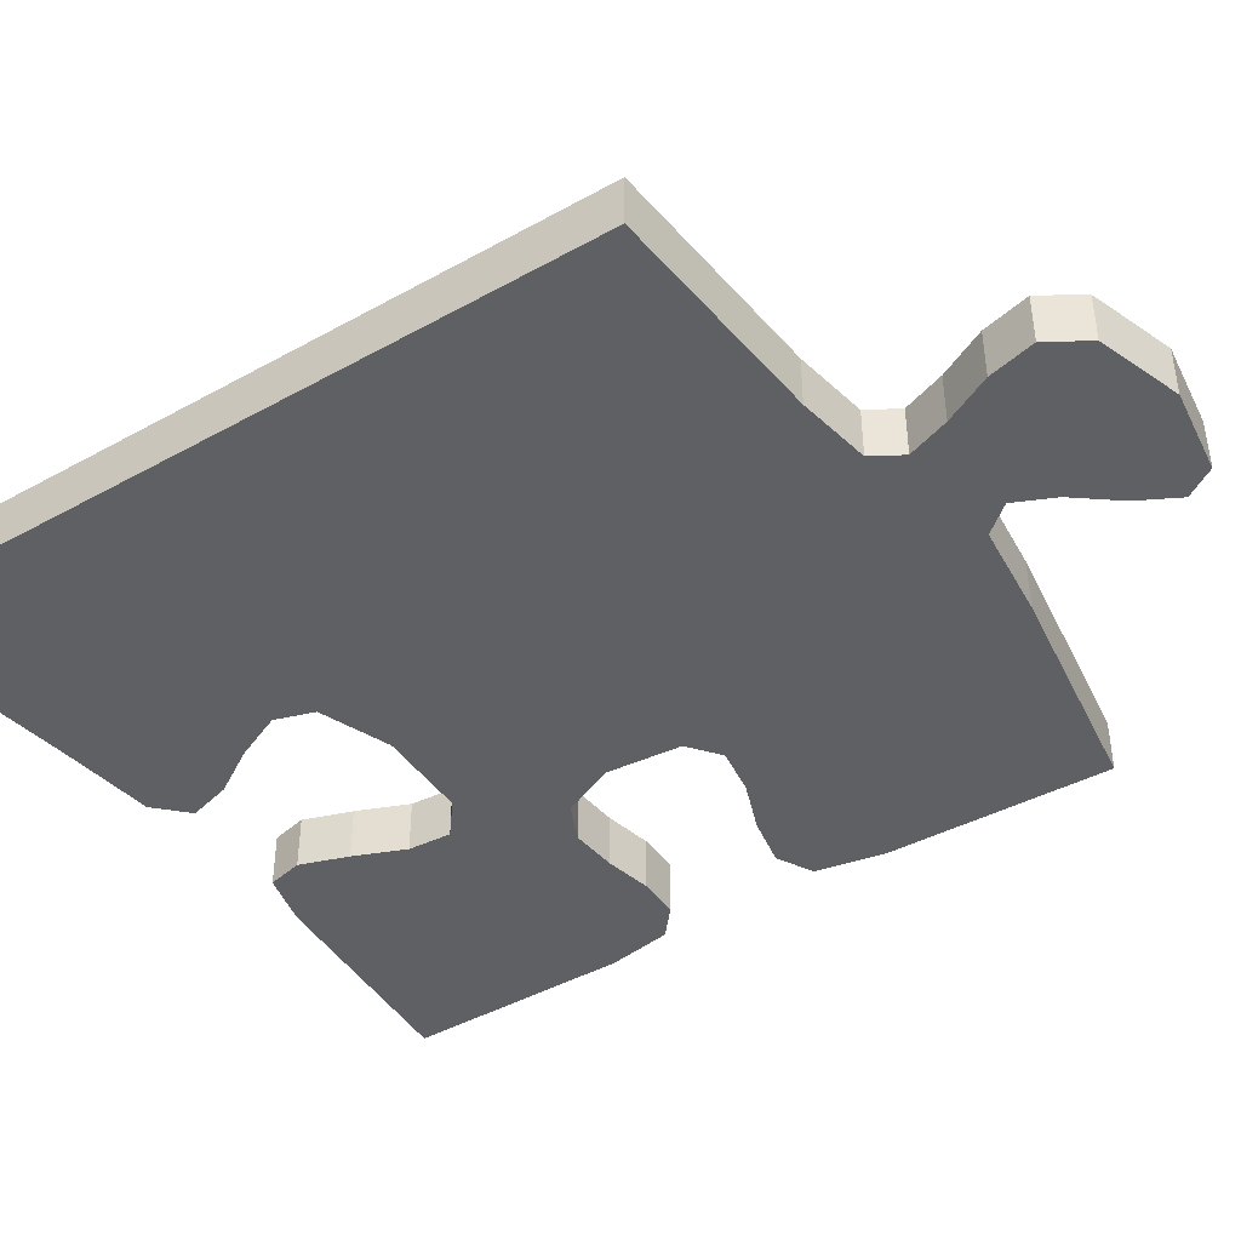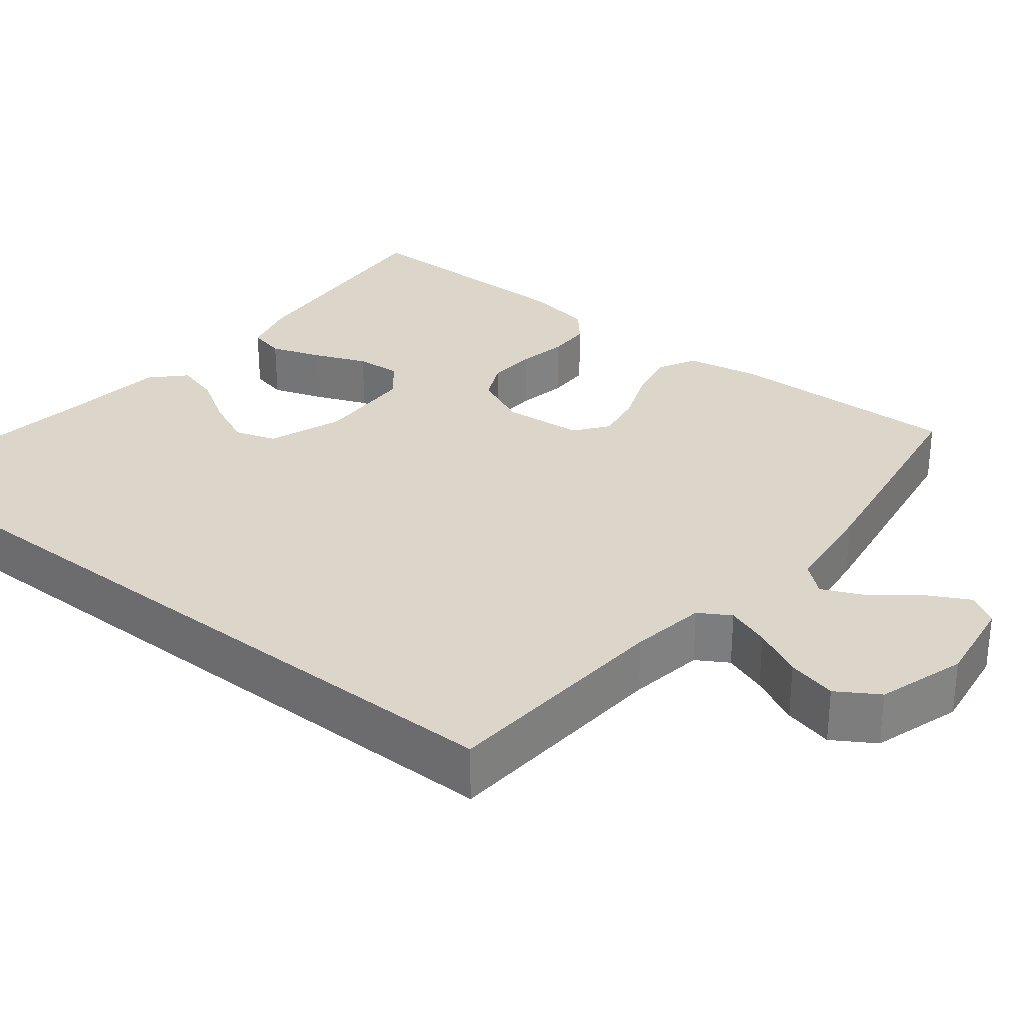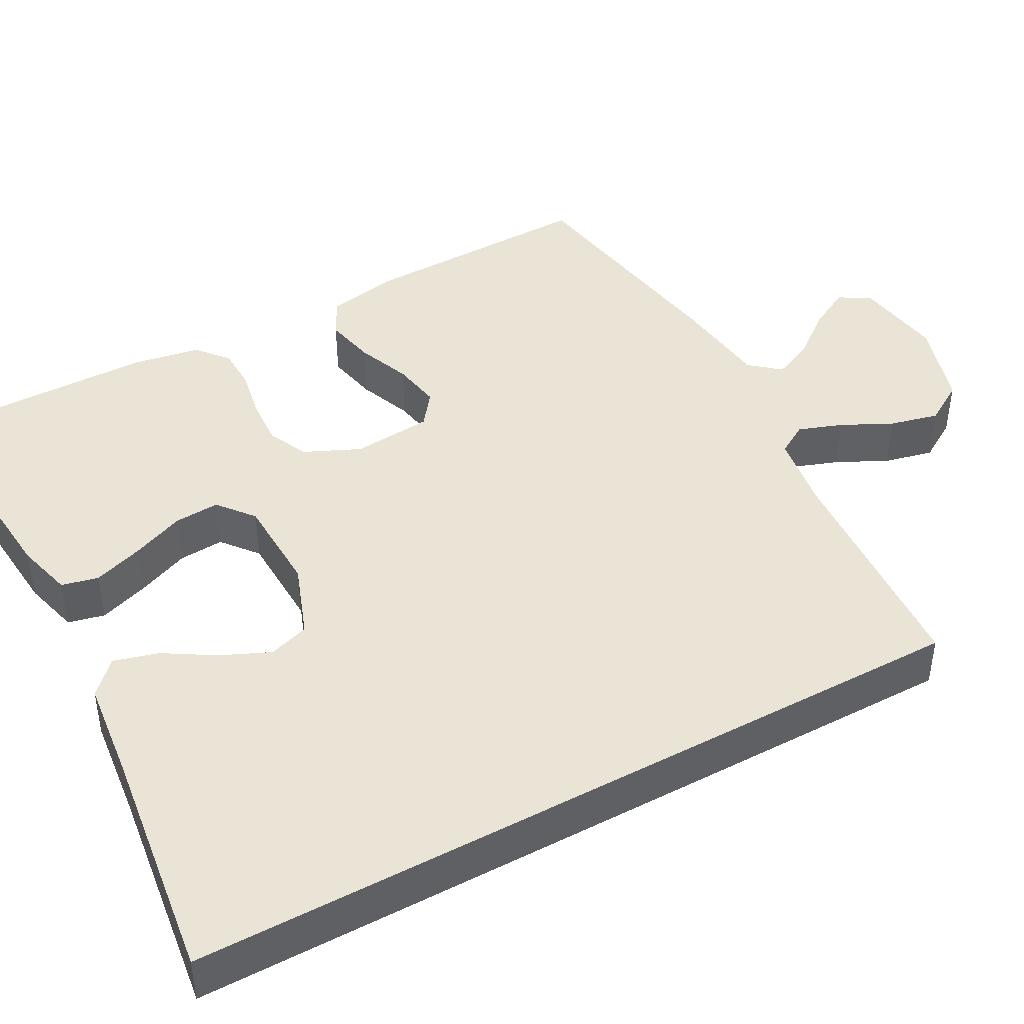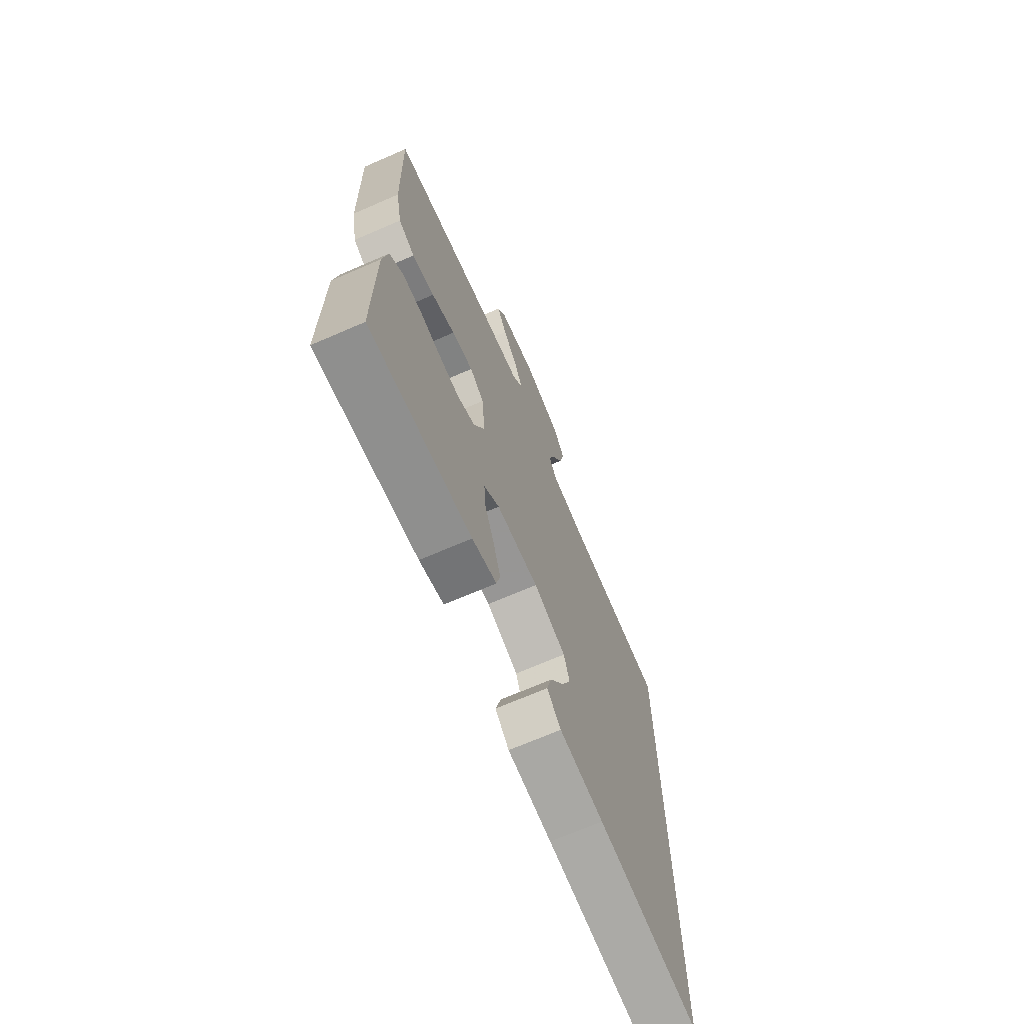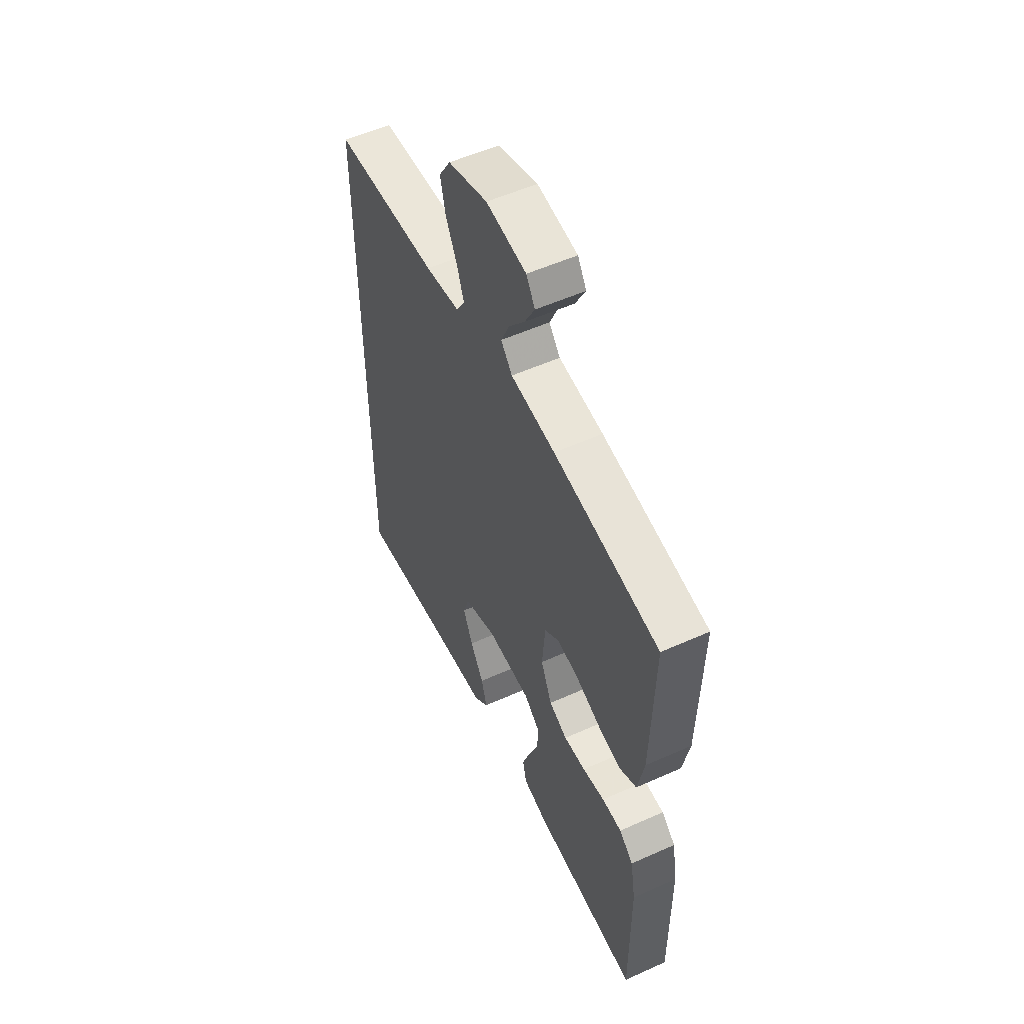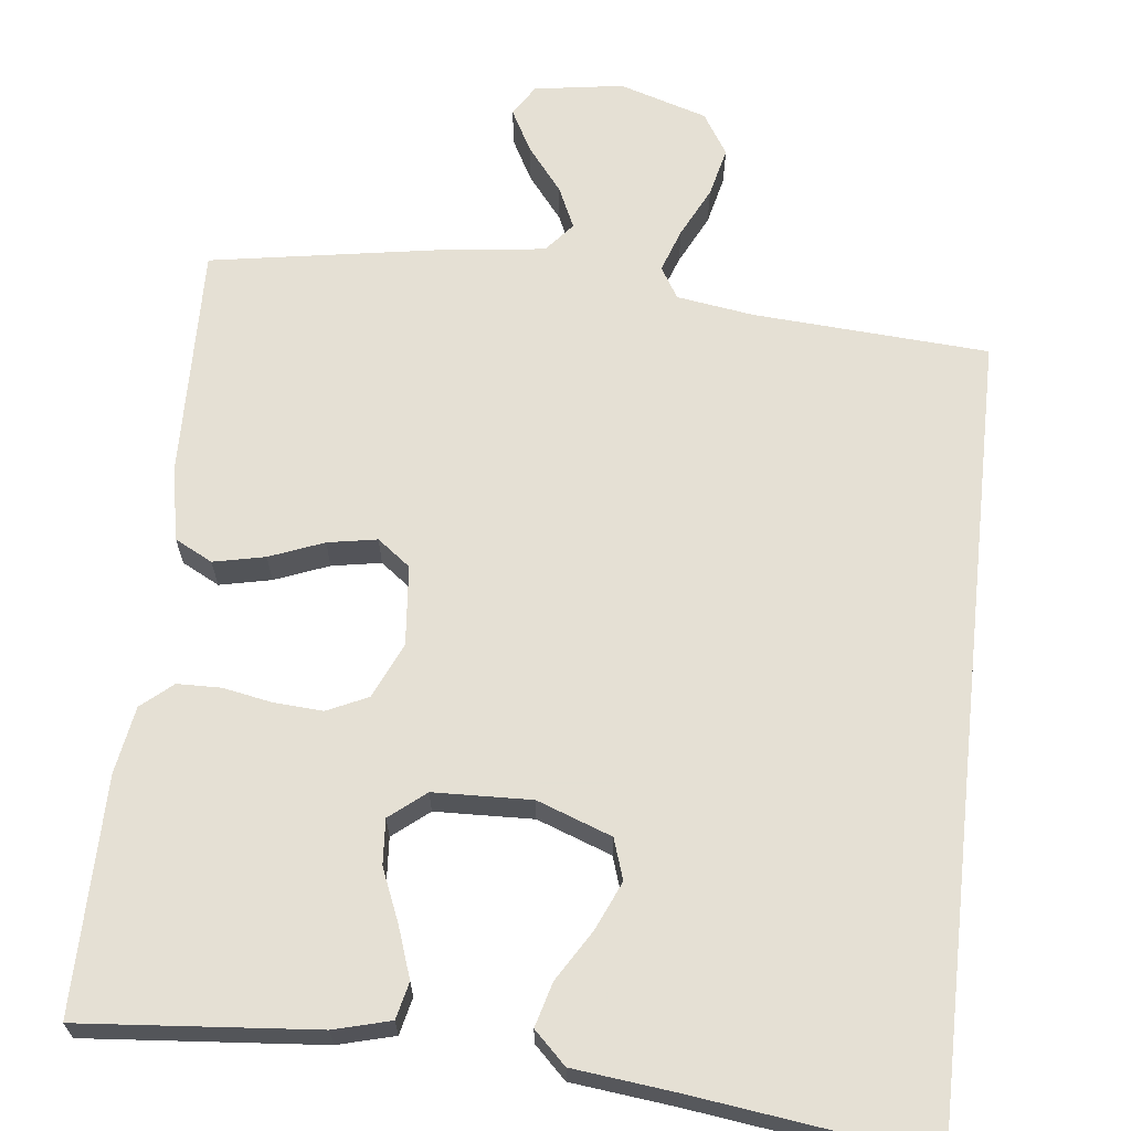
<metadata>
{"format":"obj","ext":"obj","renderer":"f3d","projection":"perspective","resolution":1024,"background":"white","views":[{"elev":-42.5,"azim":-56.4,"up":"+Y"},{"elev":29.9,"azim":-51.5,"up":"+Y"},{"elev":43.6,"azim":-118.7,"up":"+Y"},{"elev":-69.4,"azim":113.5,"up":"+Z"},{"elev":54.7,"azim":64.6,"up":"+Z"},{"elev":65.9,"azim":-173.7,"up":"+Y"}]}
</metadata>
<code>
v -0.5 0.07 0.477
v -0.2 0.07 0.497
v -0.102 0.07 0.512
v -0.078 0.07 0.552
v -0.098 0.07 0.608
v -0.13 0.07 0.672
v -0.145 0.07 0.735
v -0.112 0.07 0.788
v 0 0.07 0.823
v 0.114 0.07 0.806
v 0.139 0.07 0.766
v 0.11 0.07 0.712
v 0.065 0.07 0.655
v 0.041 0.07 0.602
v 0.073 0.07 0.564
v 0.2 0.07 0.549
v 0.5 0.07 0.5
v 0.493 0.07 0.2
v 0.475 0.07 0.107
v 0.427 0.07 0.082
v 0.361 0.07 0.096
v 0.292 0.07 0.123
v 0.229 0.07 0.134
v 0.187 0.07 0.102
v 0.178 0.07 0
v 0.21 0.07 -0.071
v 0.262 0.07 -0.095
v 0.324 0.07 -0.091
v 0.387 0.07 -0.079
v 0.443 0.07 -0.08
v 0.483 0.07 -0.114
v 0.498 0.07 -0.2
v 0.5 0.07 -0.5
v 0.2 0.07 -0.475
v 0.128 0.07 -0.456
v 0.117 0.07 -0.409
v 0.139 0.07 -0.345
v 0.167 0.07 -0.277
v 0.171 0.07 -0.219
v 0.125 0.07 -0.182
v 0 0.07 -0.178
v -0.095 0.07 -0.213
v -0.112 0.07 -0.265
v -0.084 0.07 -0.328
v -0.045 0.07 -0.391
v -0.029 0.07 -0.448
v -0.07 0.07 -0.488
v -0.2 0.07 -0.503
v -0.5 0.07 -0.543
v -0.5 0 0.477
v -0.2 0 0.497
v -0.102 0 0.512
v -0.078 0 0.552
v -0.098 0 0.608
v -0.13 0 0.672
v -0.145 0 0.735
v -0.112 0 0.788
v 0 0 0.823
v 0.114 0 0.806
v 0.139 0 0.766
v 0.11 0 0.712
v 0.065 0 0.655
v 0.041 0 0.602
v 0.073 0 0.564
v 0.2 0 0.549
v 0.5 0 0.5
v 0.493 0 0.2
v 0.475 0 0.107
v 0.427 0 0.082
v 0.361 0 0.096
v 0.292 0 0.123
v 0.229 0 0.134
v 0.187 0 0.102
v 0.178 0 0
v 0.21 0 -0.071
v 0.262 0 -0.095
v 0.324 0 -0.091
v 0.387 0 -0.079
v 0.443 0 -0.08
v 0.483 0 -0.114
v 0.498 0 -0.2
v 0.5 0 -0.5
v 0.2 0 -0.475
v 0.128 0 -0.456
v 0.117 0 -0.409
v 0.139 0 -0.345
v 0.167 0 -0.277
v 0.171 0 -0.219
v 0.125 0 -0.182
v 0 0 -0.178
v -0.095 0 -0.213
v -0.112 0 -0.265
v -0.084 0 -0.328
v -0.045 0 -0.391
v -0.029 0 -0.448
v -0.07 0 -0.488
v -0.2 0 -0.503
v -0.5 0 -0.543
f 48 49 1 2
f 46 47 48
f 45 46 48
f 44 45 48
f 43 44 48
f 48 2 3
f 43 48 3
f 42 43 3
f 41 42 3 4
f 40 41 4
f 39 40 4
f 36 37 38
f 35 36 38
f 34 35 38
f 33 34 38
f 32 33 38
f 31 32 38
f 30 31 38
f 29 30 38
f 28 29 38
f 27 28 38 39
f 26 27 39
f 25 26 39 4
f 20 21 22
f 19 20 22
f 18 19 22
f 17 18 22
f 16 17 22
f 15 16 22
f 14 15 22 23
f 11 12 13
f 10 11 13
f 9 10 13
f 8 9 13
f 7 8 13
f 6 7 13
f 5 6 13
f 5 13 14
f 4 5 14
f 25 4 14
f 24 25 14
f 14 23 24
f 51 50 98 97
f 97 96 95
f 97 95 94
f 97 94 93
f 97 93 92
f 52 51 97
f 52 97 92
f 52 92 91
f 53 52 91 90
f 53 90 89
f 53 89 88
f 87 86 85
f 87 85 84
f 87 84 83
f 87 83 82
f 87 82 81
f 87 81 80
f 87 80 79
f 87 79 78
f 87 78 77
f 88 87 77 76
f 88 76 75
f 53 88 75 74
f 71 70 69
f 71 69 68
f 71 68 67
f 71 67 66
f 71 66 65
f 71 65 64
f 72 71 64 63
f 62 61 60
f 62 60 59
f 62 59 58
f 62 58 57
f 62 57 56
f 62 56 55
f 62 55 54
f 63 62 54
f 63 54 53
f 63 53 74
f 63 74 73
f 73 72 63
f 1 50 51 2
f 2 51 52 3
f 3 52 53 4
f 4 53 54 5
f 5 54 55 6
f 6 55 56 7
f 7 56 57 8
f 8 57 58 9
f 9 58 59 10
f 10 59 60 11
f 11 60 61 12
f 12 61 62 13
f 13 62 63 14
f 14 63 64 15
f 15 64 65 16
f 16 65 66 17
f 17 66 67 18
f 18 67 68 19
f 19 68 69 20
f 20 69 70 21
f 21 70 71 22
f 22 71 72 23
f 23 72 73 24
f 24 73 74 25
f 25 74 75 26
f 26 75 76 27
f 27 76 77 28
f 28 77 78 29
f 29 78 79 30
f 30 79 80 31
f 31 80 81 32
f 32 81 82 33
f 33 82 83 34
f 34 83 84 35
f 35 84 85 36
f 36 85 86 37
f 37 86 87 38
f 38 87 88 39
f 39 88 89 40
f 40 89 90 41
f 41 90 91 42
f 42 91 92 43
f 43 92 93 44
f 44 93 94 45
f 45 94 95 46
f 46 95 96 47
f 47 96 97 48
f 48 97 98 49
f 49 98 50 1

</code>
